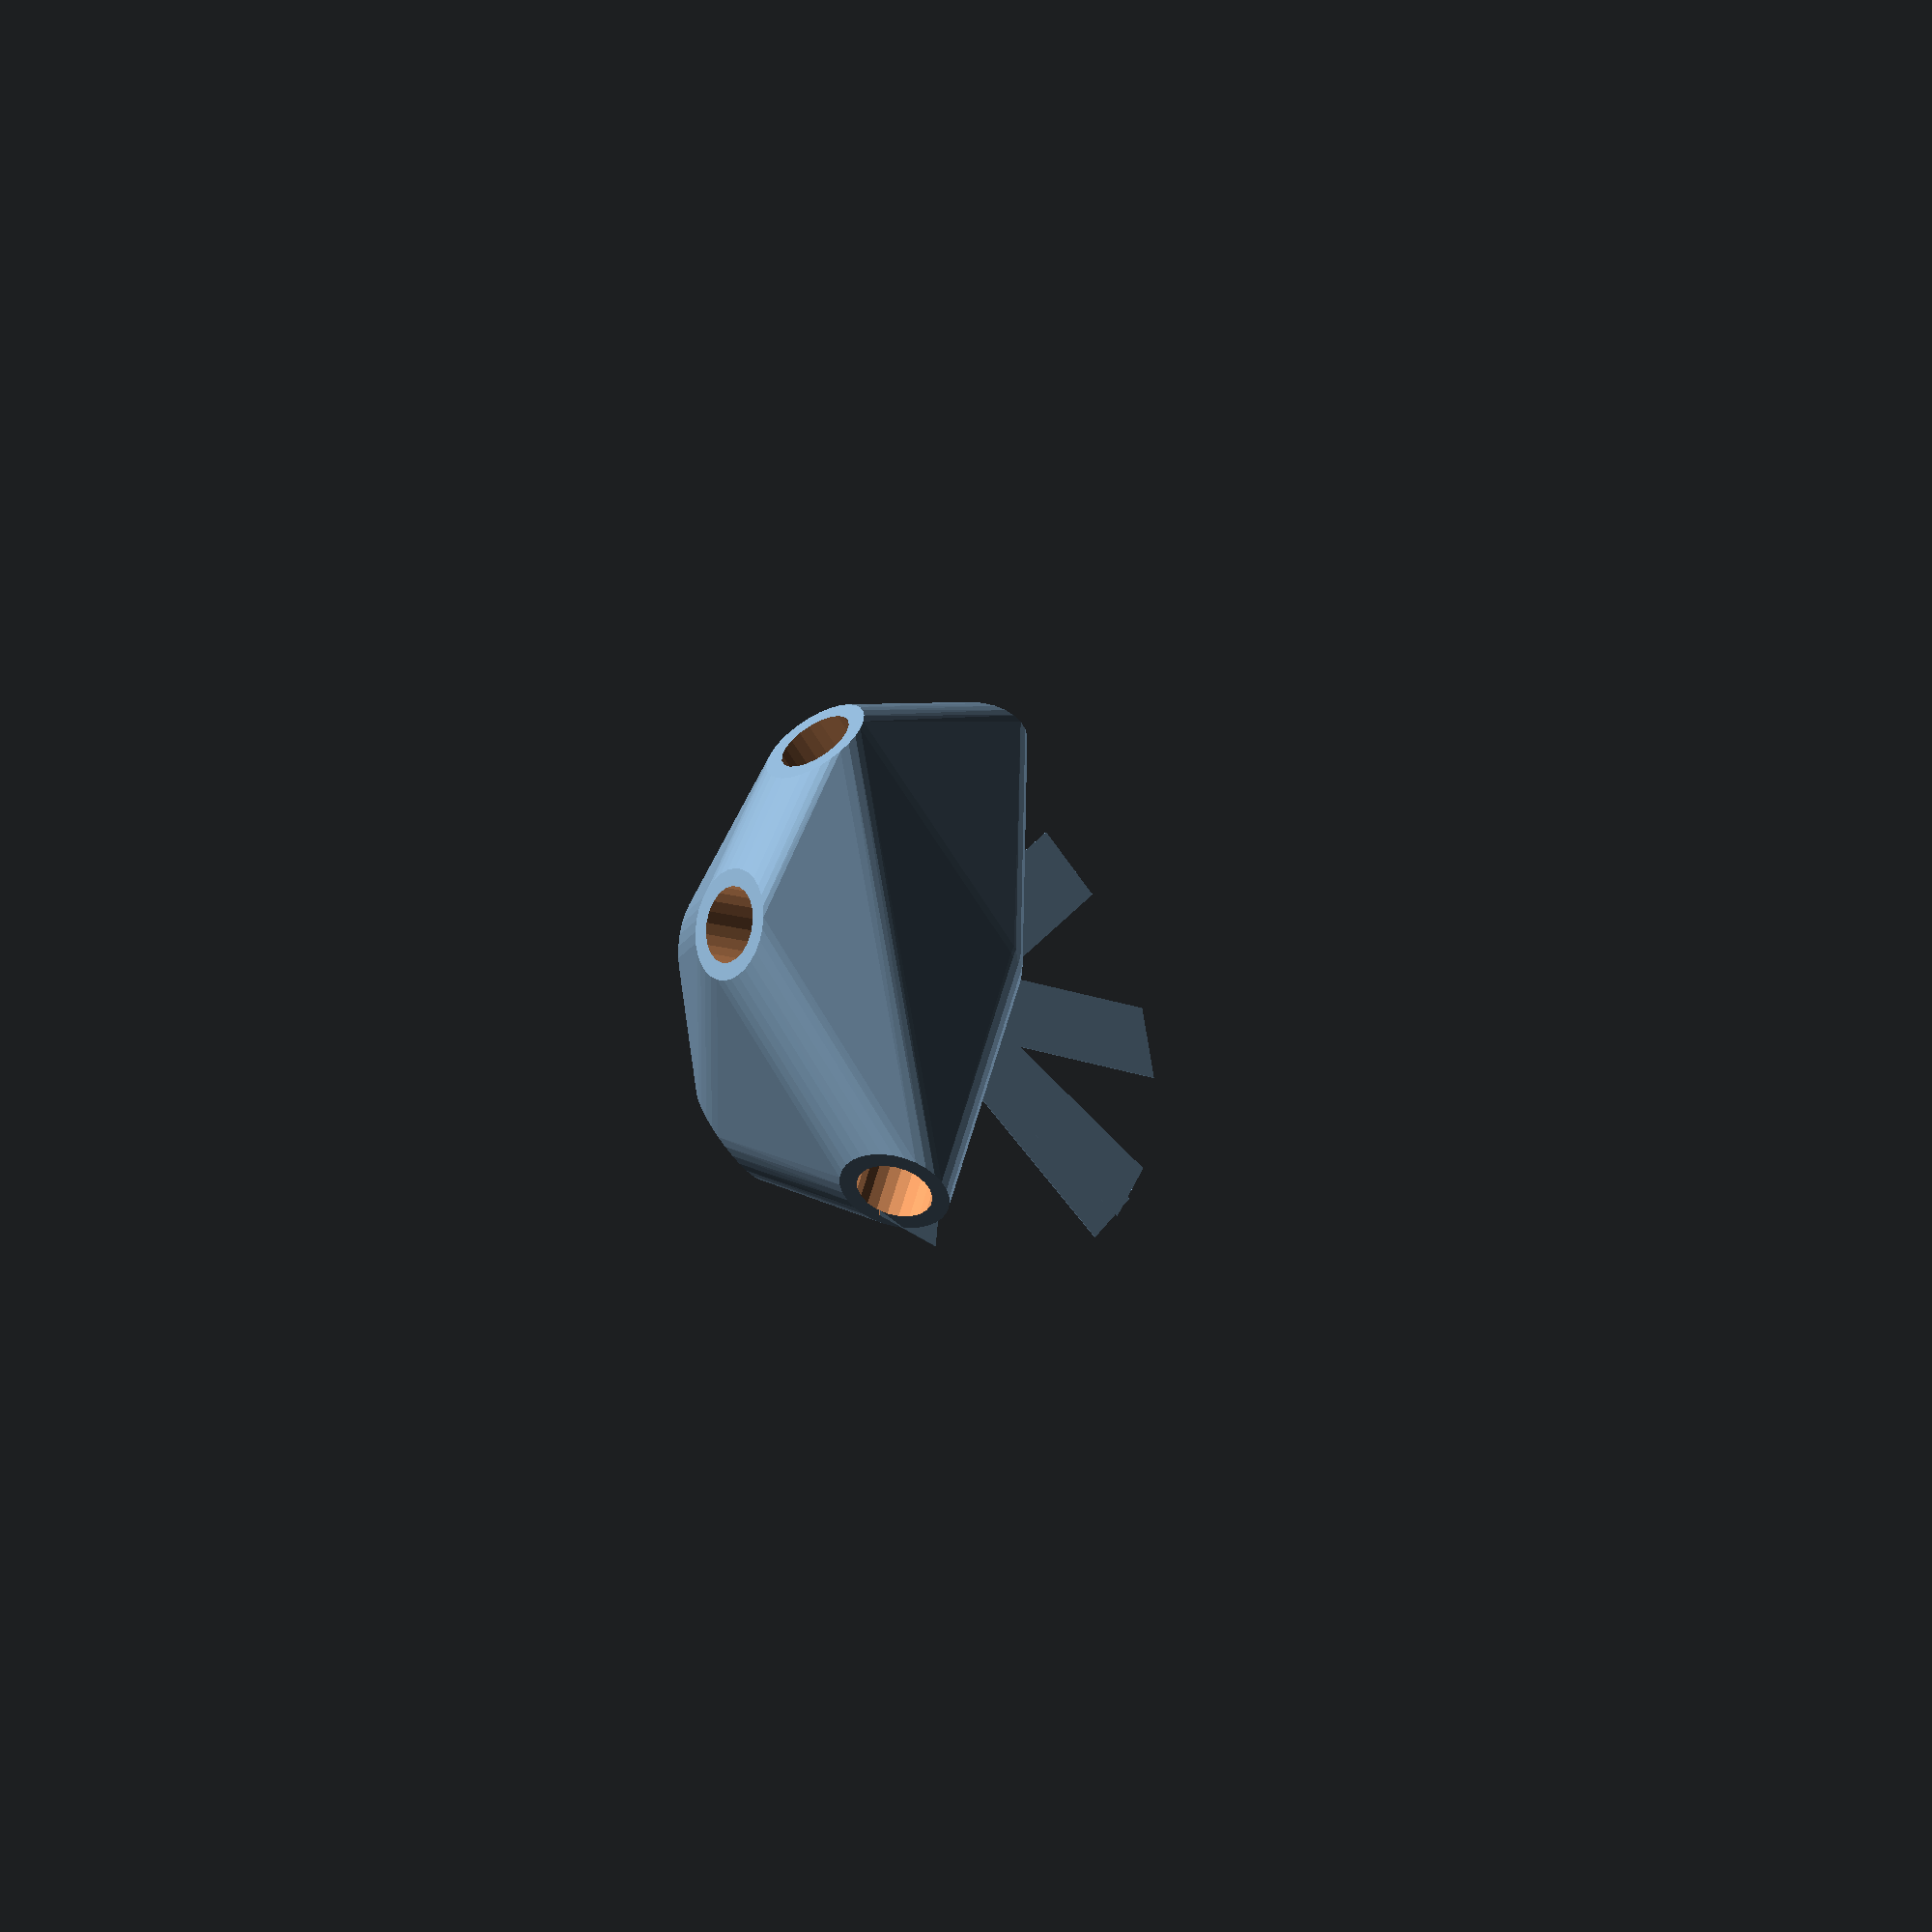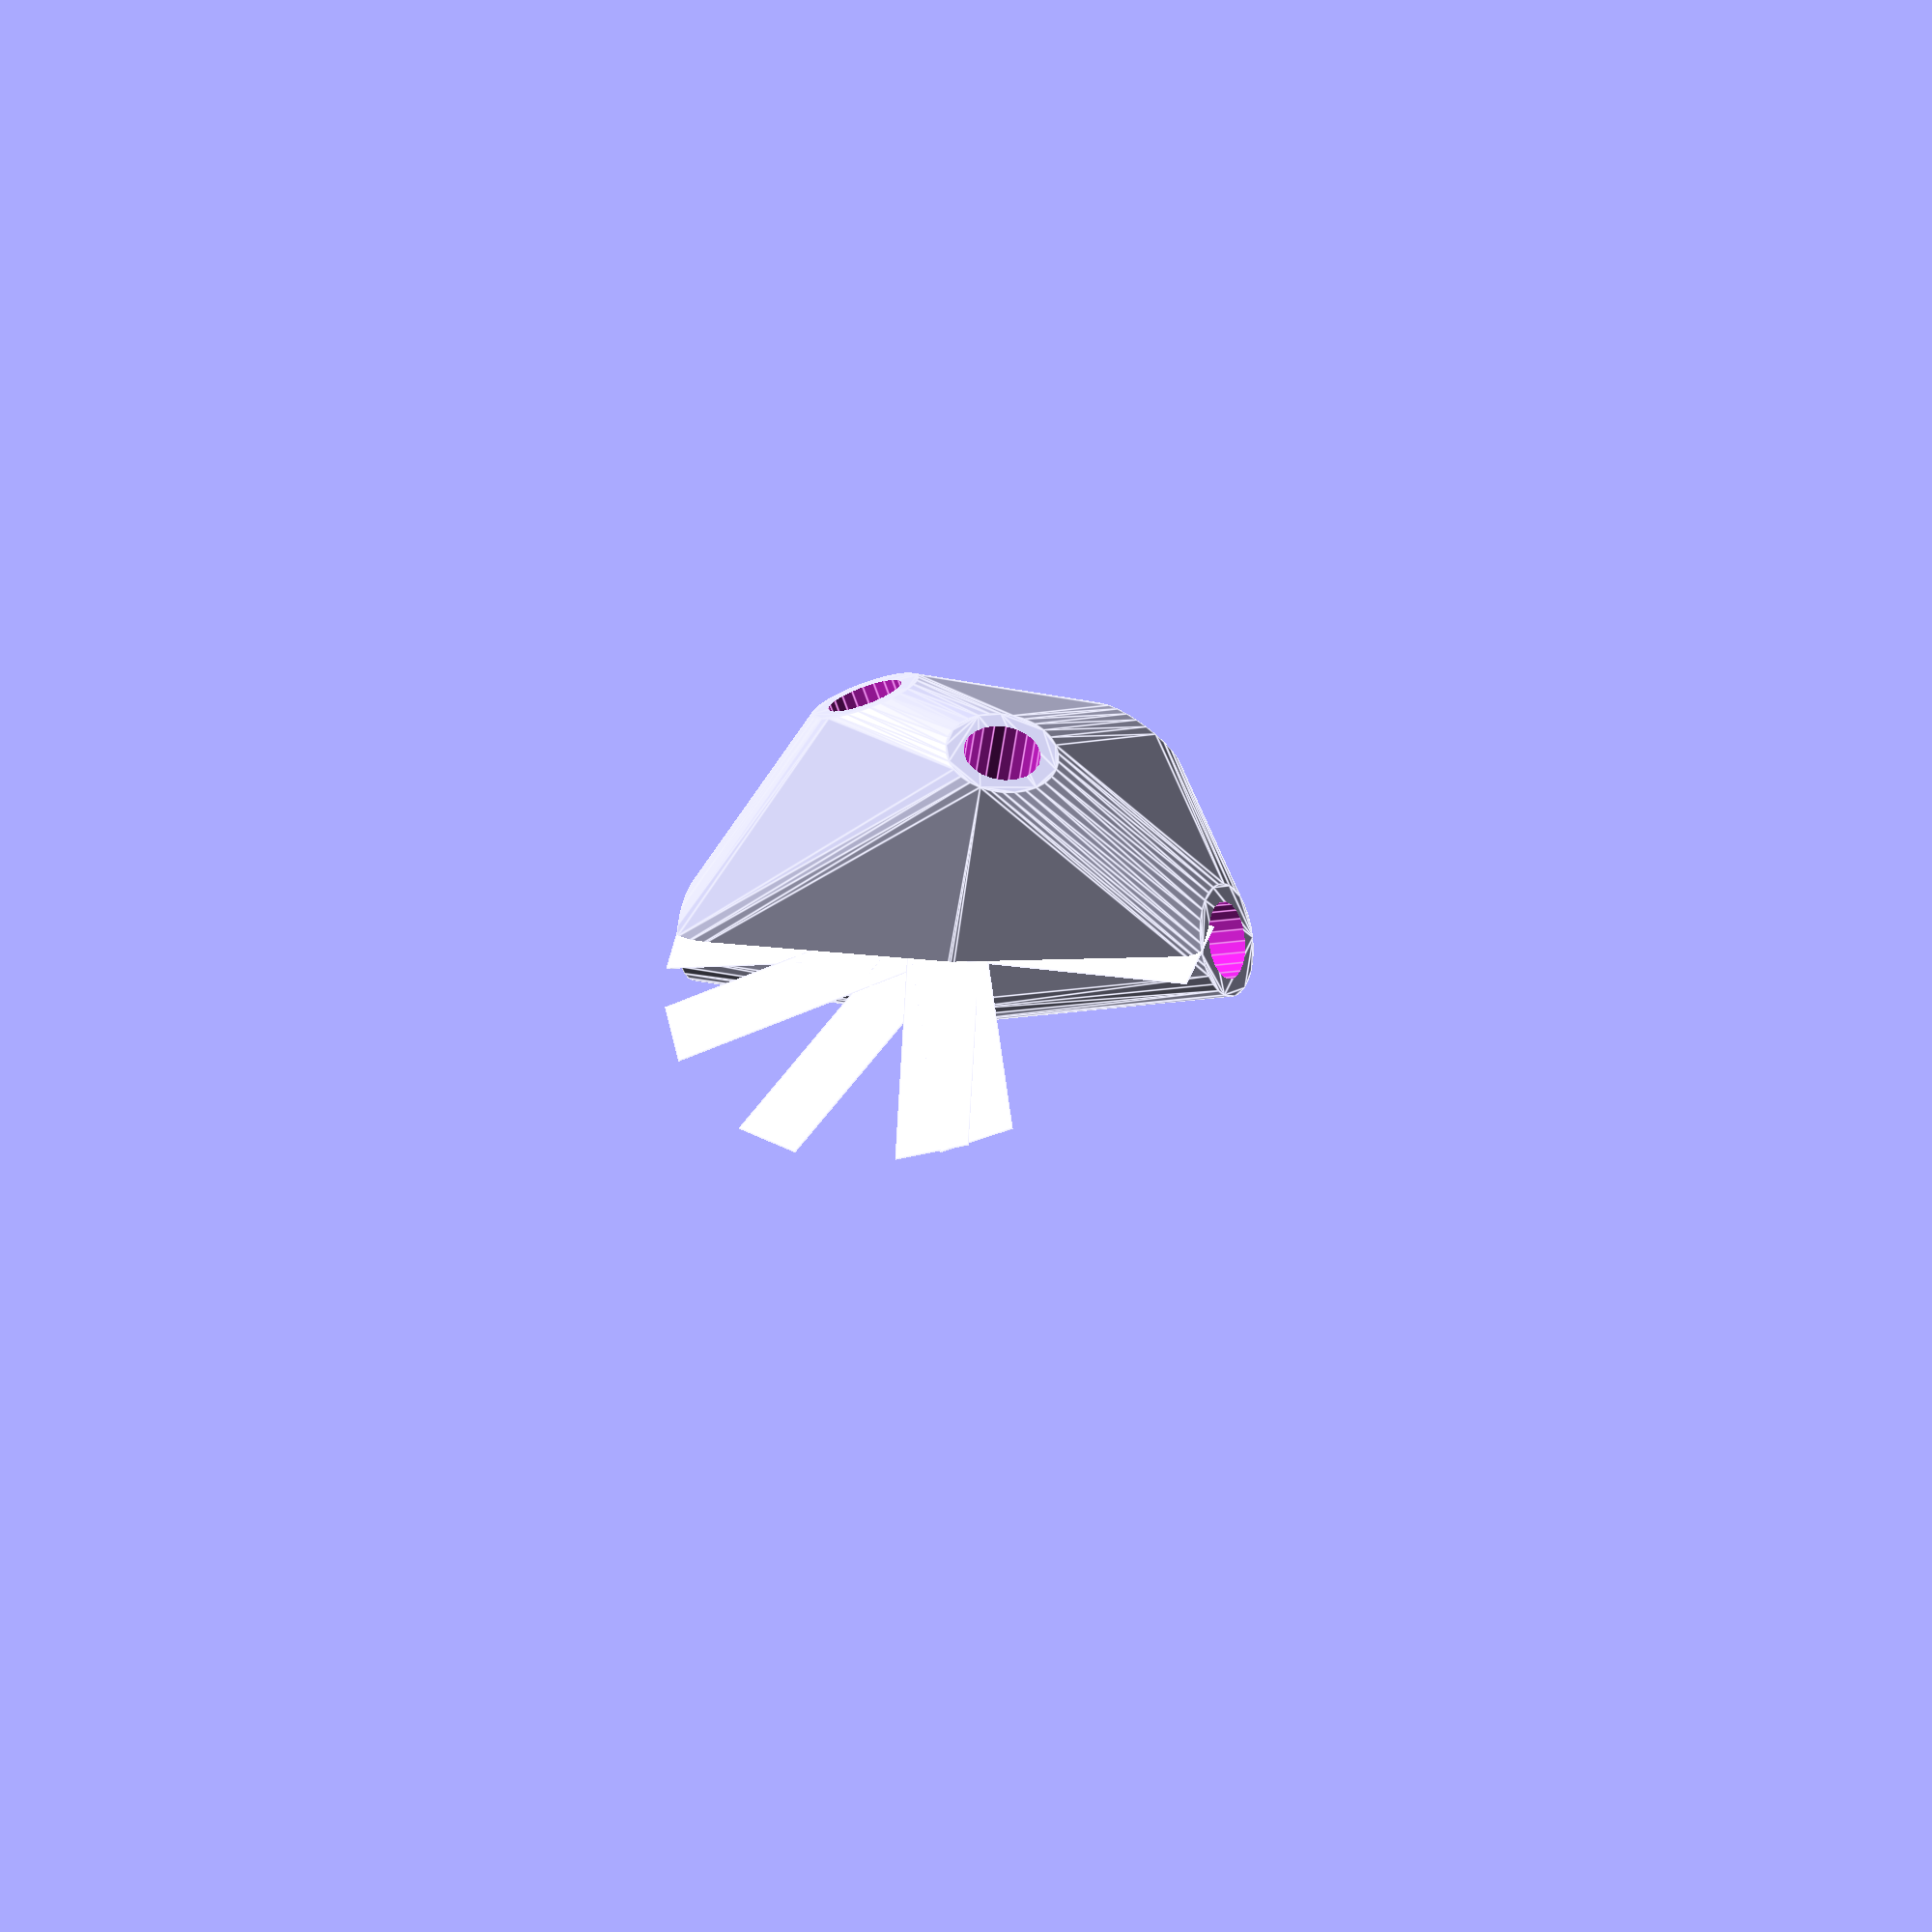
<openscad>


difference() {
	union() {
		rotate(a = -64.2551931366, v = [0.3500602061, -0.8299313820, -0.0000000480]) {
			intersection() {
				hull() {
					rotate(a = 90.0000000000, v = [-0.8818947015, -0.4714464290, 0.0000000000]) {
						cylinder(h = 50, r = 9.6000000000);
					}
					rotate(a = 90.0000000000, v = [0.0326627667, -0.9994664295, 0.0000000000]) {
						cylinder(h = 50, r = 9.6000000000);
					}
					rotate(a = 34.0961423710, v = [-0.5513391551, 0.1013839559, 0.0000000000]) {
						cylinder(h = 50, r = 9.6000000000);
					}
					rotate(a = 50.5758916344, v = [-0.0720367210, -0.7691001854, 0.0000000000]) {
						cylinder(h = 50, r = 9.6000000000);
					}
					rotate(a = 131.3373797882, v = [-0.6725194688, -0.3338687484, 0.0000000000]) {
						cylinder(h = 50, r = 9.6000000000);
					}
					rotate(a = 144.4131943272, v = [0.4859833401, -0.3201083630, 0.0000000000]) {
						cylinder(h = 50, r = 9.6000000000);
					}
				}
				sphere(r = 60);
			}
		}
		translate(v = [0, 0, 10.3162161588]) {
			union() {
				rotate(a = -64.8409494671, v = [0, 0, 1]) {
					translate(v = [0, -6.6000000000, 0]) {
						cube(size = [50, 13.2000000000, 0.1000000000]);
					}
				}
				rotate(a = -18.5955226993, v = [0, 0, 1]) {
					translate(v = [0, -6.6000000000, 0]) {
						cube(size = [50, 13.2000000000, 0.1000000000]);
					}
				}
				rotate(a = -129.0828434352, v = [0, 0, 1]) {
					translate(v = [0, -6.6000000000, 0]) {
						cube(size = [50, 13.2000000000, 0.1000000000]);
					}
				}
				rotate(a = -104.2417837728, v = [0, 0, 1]) {
					translate(v = [0, -6.6000000000, 0]) {
						cube(size = [50, 13.2000000000, 0.1000000000]);
					}
				}
				rotate(a = -27.7552777266, v = [0, 0, 1]) {
					translate(v = [0, -6.6000000000, 0]) {
						cube(size = [50, 13.2000000000, 0.1000000000]);
					}
				}
				rotate(a = 41.8039360441, v = [0, 0, 1]) {
					translate(v = [0, -6.6000000000, 0]) {
						cube(size = [50, 13.2000000000, 0.1000000000]);
					}
				}
			}
		}
	}
	rotate(a = -64.2551931366, v = [0.3500602061, -0.8299313820, -0.0000000480]) {
		union() {
			rotate(a = 90.0000000000, v = [-0.8818947015, -0.4714464290, 0.0000000000]) {
				translate(v = [0, 0, 25]) {
					cylinder(h = 100, r = 6.6000000000);
				}
			}
			rotate(a = 90.0000000000, v = [0.0326627667, -0.9994664295, 0.0000000000]) {
				translate(v = [0, 0, 25]) {
					cylinder(h = 100, r = 6.6000000000);
				}
			}
			rotate(a = 34.0961423710, v = [-0.5513391551, 0.1013839559, 0.0000000000]) {
				translate(v = [0, 0, 25]) {
					cylinder(h = 100, r = 6.6000000000);
				}
			}
			rotate(a = 50.5758916344, v = [-0.0720367210, -0.7691001854, 0.0000000000]) {
				translate(v = [0, 0, 25]) {
					cylinder(h = 100, r = 6.6000000000);
				}
			}
			rotate(a = 131.3373797882, v = [-0.6725194688, -0.3338687484, 0.0000000000]) {
				translate(v = [0, 0, 25]) {
					cylinder(h = 100, r = 6.6000000000);
				}
			}
			rotate(a = 144.4131943272, v = [0.4859833401, -0.3201083630, 0.0000000000]) {
				translate(v = [0, 0, 25]) {
					cylinder(h = 100, r = 6.6000000000);
				}
			}
		}
	}
}
</openscad>
<views>
elev=212.7 azim=306.6 roll=40.2 proj=o view=solid
elev=41.5 azim=65.0 roll=19.8 proj=o view=edges
</views>
